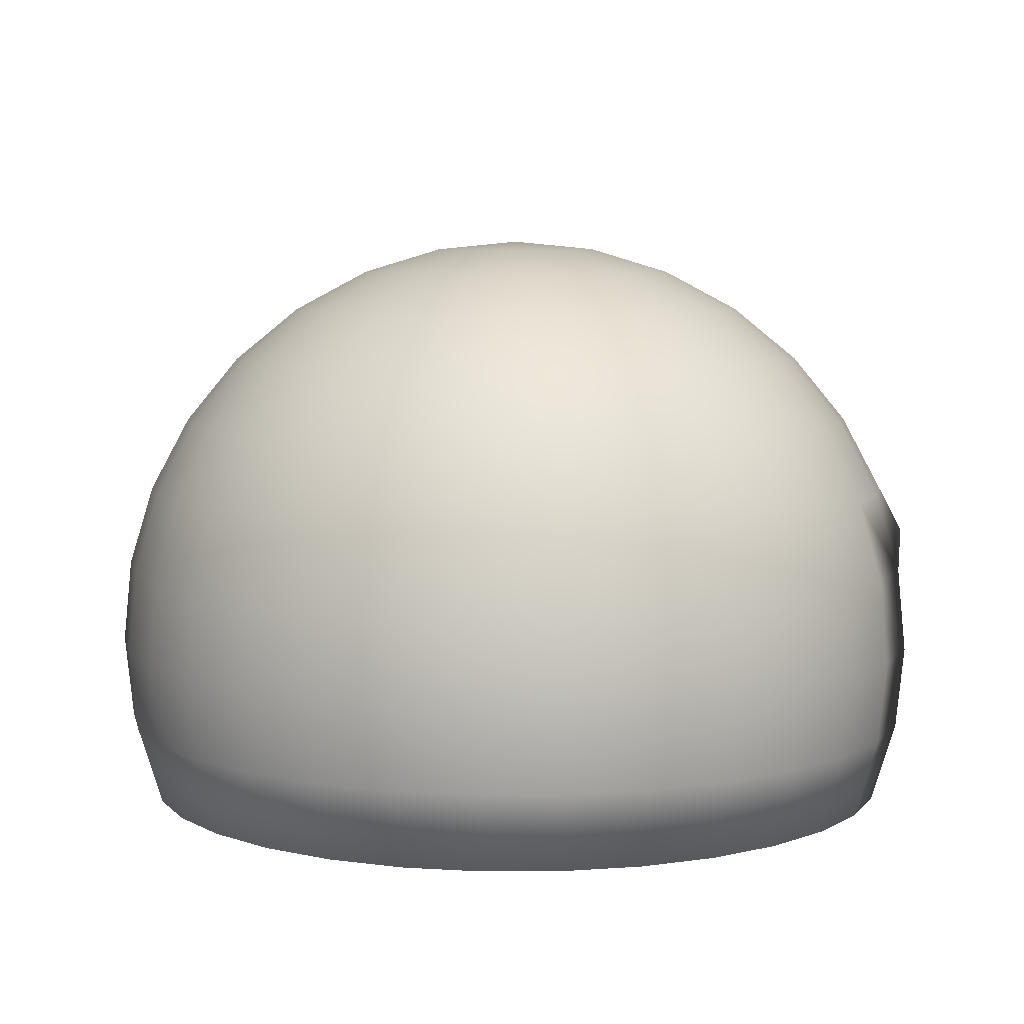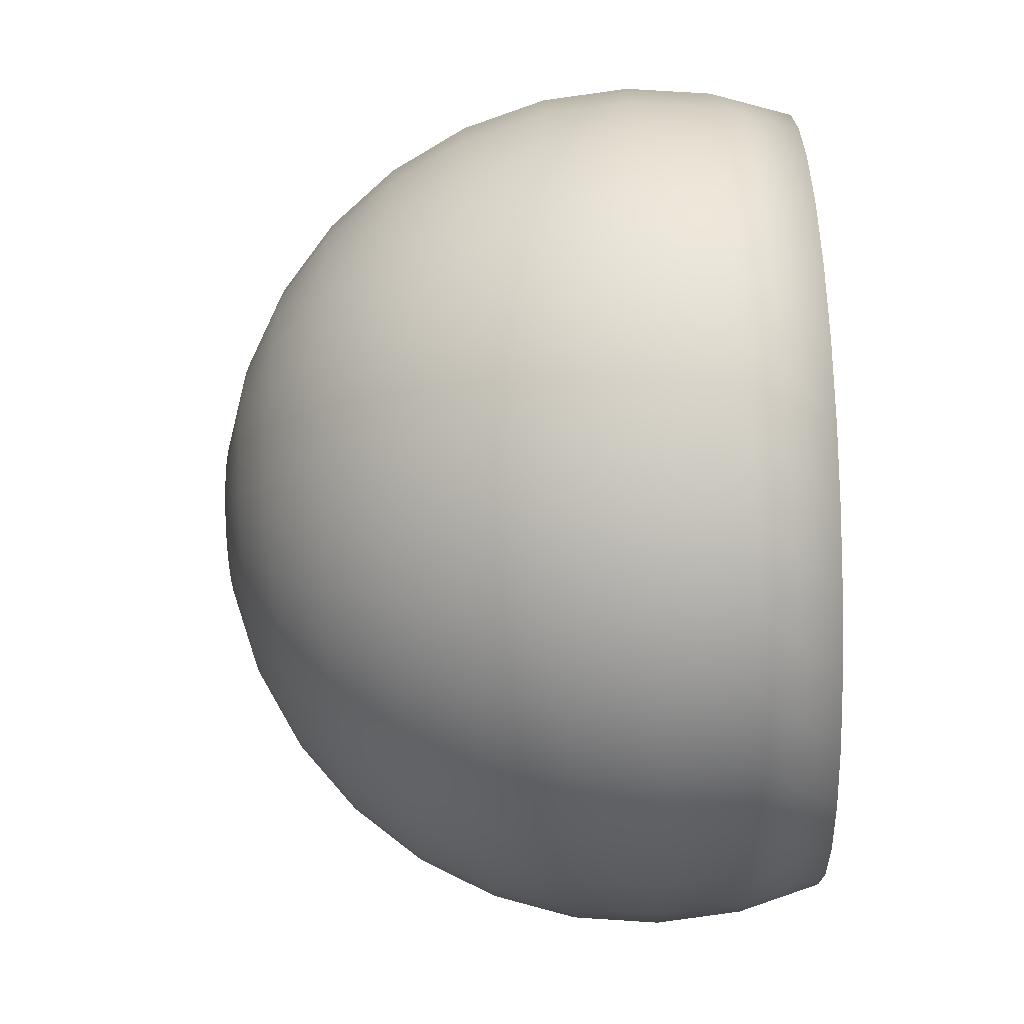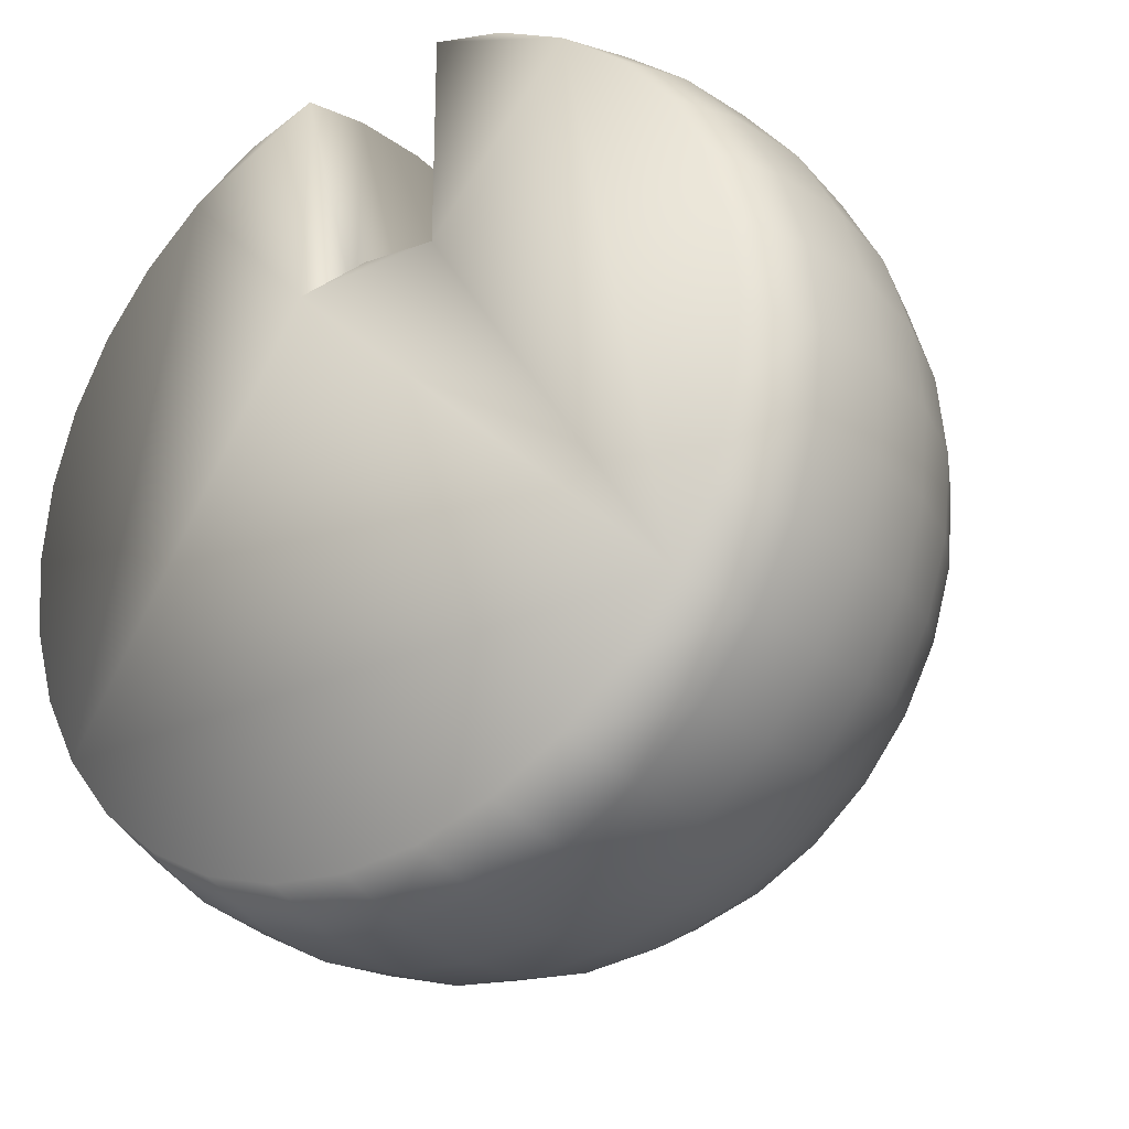
<metadata>
{"format":"obj","ext":"obj","renderer":"f3d","projection":"perspective","resolution":1024,"background":"white","views":[{"elev":7.0,"azim":-85.3,"up":"+Y"},{"elev":-66.0,"azim":-87.6,"up":"+Z"},{"elev":-26.0,"azim":37.0,"up":"+Z"}]}
</metadata>
<code>
o Mushroom_House_bottom
v 0 0.9808 -0.1951
v 0 0.9239 -0.3827
v 0 0.8315 -0.5556
v 0 0.7071 -0.7071
v 0 0.5556 -0.8315
v 0 0.3827 -0.9239
v 0 0.1951 -0.9808
v 0.03806 0.9808 -0.1913
v 0.07466 0.9239 -0.3753
v 0.1084 0.8315 -0.5449
v 0.1379 0.7071 -0.6935
v 0.1622 0.5556 -0.8155
v 0.1802 0.3827 -0.9061
v 0.1913 0.1951 -0.9619
v 0.1951 -0 -0.9808
v 0.1913 -0.1951 -0.9619
v 0.1802 -0.3827 -0.9061
v 0.07466 0.9808 -0.1802
v 0.1464 0.9239 -0.3536
v 0.2126 0.8315 -0.5133
v 0.2706 0.7071 -0.6533
v 0.3182 0.5556 -0.7682
v 0.3536 0.3827 -0.8536
v 0.3753 0.1951 -0.9061
v 0.3827 -0 -0.9239
v 0.3753 -0.1951 -0.9061
v 0.3536 -0.3827 -0.8536
v 0.1084 0.9808 -0.1622
v 0.2126 0.9239 -0.3182
v 0.3087 0.8315 -0.4619
v 0.3928 0.7071 -0.5879
v 0.4619 0.5556 -0.6913
v 0.5133 0.3827 -0.7682
v 0.5449 0.1951 -0.8155
v 0.5556 -0 -0.8315
v 0.5449 -0.1951 -0.8155
v 0.5133 -0.3827 -0.7682
v 0.1379 0.9808 -0.1379
v 0.2706 0.9239 -0.2706
v 0.3928 0.8315 -0.3928
v 0.5 0.7071 -0.5
v 0.5879 0.5556 -0.5879
v 0.6533 0.3827 -0.6533
v 0.6935 0.1951 -0.6935
v 0.7071 -0 -0.7071
v 0.6935 -0.1951 -0.6935
v 0.6533 -0.3827 -0.6533
v 0.1622 0.9808 -0.1084
v 0.3182 0.9239 -0.2126
v 0.4619 0.8315 -0.3087
v 0.5879 0.7071 -0.3928
v 0.6913 0.5556 -0.4619
v 0.7682 0.3827 -0.5133
v 0.8155 0.1951 -0.5449
v 0.8315 -0 -0.5556
v 0.8155 -0.1951 -0.5449
v 0.7682 -0.3827 -0.5133
v 0.1802 0.9808 -0.07466
v 0.3536 0.9239 -0.1464
v 0.5133 0.8315 -0.2126
v 0.6533 0.7071 -0.2706
v 0.7682 0.5556 -0.3182
v 0.8536 0.3827 -0.3536
v 0.9061 0.1951 -0.3753
v 0.9239 -0 -0.3827
v 0.9061 -0.1951 -0.3753
v 0.8536 -0.3827 -0.3536
v 0.1913 0.9808 -0.03806
v 0.3753 0.9239 -0.07466
v 0.5449 0.8315 -0.1084
v 0.6935 0.7071 -0.1379
v 0.8155 0.5556 -0.1622
v 0.9061 0.3827 -0.1802
v 0.9619 0.1951 -0.1913
v 0.9808 -0 -0.1951
v 0.9619 -0.1951 -0.1913
v 0.9061 -0.3827 -0.1802
v 0.1951 0.9808 0
v 0.3827 0.9239 0
v 0.5556 0.8315 0
v 0.7071 0.7071 0
v 0.8315 0.5556 0
v 0.9239 0.3827 0
v 0.9808 0.1951 0
v 1 -0 0
v 0.9808 -0.1951 0
v 0.9239 -0.3827 0
v 0.1913 0.9808 0.03806
v 0.3753 0.9239 0.07466
v 0.5449 0.8315 0.1084
v 0.6935 0.7071 0.1379
v 0.8155 0.5556 0.1622
v 0.9061 0.3827 0.1802
v 0.9619 0.1951 0.1913
v 0.9808 -0 0.1951
v 0.9619 -0.1951 0.1913
v 0.9061 -0.3827 0.1802
v 0.1802 0.9808 0.07466
v 0.3536 0.9239 0.1464
v 0.5133 0.8315 0.2126
v 0.6533 0.7071 0.2706
v 0.7682 0.5556 0.3182
v 0.8536 0.3827 0.3536
v 0.9061 0.1951 0.3753
v 0.9239 -0 0.3827
v 0.9061 -0.1951 0.3753
v 0.8536 -0.3827 0.3536
v 0.1622 0.9808 0.1084
v 0.3182 0.9239 0.2126
v 0.4619 0.8315 0.3087
v 0.5879 0.7071 0.3928
v 0.6913 0.5556 0.4619
v 0.7682 0.3827 0.5133
v 0.8155 0.1951 0.5449
v 0.8315 -0 0.5556
v 0.8155 -0.1951 0.5449
v 0.7682 -0.3827 0.5133
v 0.1379 0.9808 0.1379
v 0.2706 0.9239 0.2706
v 0.3928 0.8315 0.3928
v 0.5 0.7071 0.5
v 0.5879 0.5556 0.5879
v 0.6533 0.3827 0.6533
v 0.6935 0.1951 0.6935
v 0.7071 -0 0.7071
v 0.6935 -0.1951 0.6935
v 0.6533 -0.3827 0.6533
v 0.1084 0.9808 0.1622
v 0.2126 0.9239 0.3182
v 0.3087 0.8315 0.4619
v 0.3928 0.7071 0.5879
v 0.4619 0.5556 0.6913
v 0.5133 0.3827 0.7682
v 0.5449 0.1951 0.8155
v 0.5556 -0 0.8315
v 0.5449 -0.1951 0.8155
v 0.5133 -0.3827 0.7682
v 0.07466 0.9808 0.1802
v 0.1464 0.9239 0.3536
v 0.2126 0.8315 0.5133
v 0.2706 0.7071 0.6533
v 0.3182 0.5556 0.7682
v 0.3536 0.3827 0.8536
v 0.3753 0.1951 0.9061
v 0.3827 -0 0.9239
v 0.3753 -0.1951 0.9061
v 0.3536 -0.3827 0.8536
v 0.03806 0.9808 0.1913
v 0.07466 0.9239 0.3753
v 0.1084 0.8315 0.5449
v 0.1379 0.7071 0.6935
v 0.1622 0.5556 0.8155
v 0.1802 0.3827 0.9061
v 0.1913 0.1951 0.9619
v 0.1951 -0 0.9808
v 0.1913 -0.1951 0.9619
v 0.1802 -0.3827 0.9061
v 0 0.9808 0.1951
v -0 0.9239 0.3827
v -0 0.8315 0.5556
v 0 0.7071 0.7071
v -0 0.5556 0.8315
v 0 0.3827 0.9239
v -0 0.2744 0.9808
v -0.03806 0.9808 0.1913
v -0.07466 0.9239 0.3753
v -0.1084 0.8315 0.5449
v -0.1379 0.7071 0.6935
v -0.1622 0.5556 0.8155
v -0.1802 0.3827 0.9061
v -0.1913 0.1951 0.9619
v -0.1951 -0 0.9808
v -0.1913 -0.1951 0.9619
v -0.1802 -0.3827 0.9061
v -0.07466 0.9808 0.1802
v -0.1464 0.9239 0.3536
v -0.2126 0.8315 0.5133
v -0.2706 0.7071 0.6533
v -0.3182 0.5556 0.7682
v -0.3536 0.3827 0.8536
v -0.3753 0.1951 0.9061
v -0.3827 -0 0.9239
v -0.3753 -0.1951 0.9061
v -0.3536 -0.3827 0.8536
v -0.1084 0.9808 0.1622
v -0.2126 0.9239 0.3182
v -0.3087 0.8315 0.4619
v -0.3928 0.7071 0.5879
v -0.4619 0.5556 0.6913
v -0.5133 0.3827 0.7682
v -0.5449 0.1951 0.8155
v -0.5556 -0 0.8315
v -0.5449 -0.1951 0.8155
v -0.5133 -0.3827 0.7682
v -0.1379 0.9808 0.1379
v -0.2706 0.9239 0.2706
v -0.3928 0.8315 0.3928
v -0.5 0.7071 0.5
v -0.5879 0.5556 0.5879
v -0.6533 0.3827 0.6533
v -0.6935 0.1951 0.6935
v -0.7071 -0 0.7071
v -0.6935 -0.1951 0.6935
v -0.6533 -0.3827 0.6533
v -0.1622 0.9808 0.1084
v -0.3182 0.9239 0.2126
v -0.4619 0.8315 0.3087
v -0.5879 0.7071 0.3928
v -0.6913 0.5556 0.4619
v -0.7682 0.3827 0.5133
v -0.8155 0.1951 0.5449
v -0.8315 -0 0.5556
v -0.8155 -0.1951 0.5449
v -0.7682 -0.3827 0.5133
v -0 1 0
v -0.1802 0.9808 0.07466
v -0.3536 0.9239 0.1464
v -0.5133 0.8315 0.2126
v -0.6533 0.7071 0.2706
v -0.7682 0.5556 0.3182
v -0.8536 0.3827 0.3536
v -0.9061 0.1951 0.3753
v -0.9239 -0 0.3827
v -0.9061 -0.1951 0.3753
v -0.8536 -0.3827 0.3536
v -0.1913 0.9808 0.03806
v -0.3753 0.9239 0.07466
v -0.5449 0.8315 0.1084
v -0.6935 0.7071 0.1379
v -0.8155 0.5556 0.1622
v -0.9061 0.3827 0.1802
v -0.9619 0.1951 0.1913
v -0.9808 -0 0.1951
v -0.9619 -0.1951 0.1913
v -0.9061 -0.3827 0.1802
v -0.1951 0.9808 0
v -0.3827 0.9239 0
v -0.5556 0.8315 -0
v -0.7071 0.7071 0
v -0.8315 0.5556 0
v -0.9239 0.3827 0
v -0.9808 0.1951 -0
v -1 -0 -0
v -0.9808 -0.1951 -0
v -0.9239 -0.3827 -0
v -0.1913 0.9808 -0.03806
v -0.3753 0.9239 -0.07466
v -0.5449 0.8315 -0.1084
v -0.6935 0.7071 -0.1379
v -0.8155 0.5556 -0.1622
v -0.9061 0.3827 -0.1802
v -0.9619 0.1951 -0.1913
v -0.9808 -0 -0.1951
v -0.9619 -0.1951 -0.1913
v -0.9061 -0.3827 -0.1802
v -0.1802 0.9808 -0.07466
v -0.3536 0.9239 -0.1464
v -0.5133 0.8315 -0.2126
v -0.6533 0.7071 -0.2706
v -0.7682 0.5556 -0.3182
v -0.8536 0.3827 -0.3536
v -0.9061 0.1951 -0.3753
v -0.9239 -0 -0.3827
v -0.9061 -0.1951 -0.3753
v -0.8536 -0.3827 -0.3536
v -0.1622 0.9808 -0.1084
v -0.3182 0.9239 -0.2126
v -0.4619 0.8315 -0.3087
v -0.5879 0.7071 -0.3928
v -0.6913 0.5556 -0.4619
v -0.7682 0.3827 -0.5133
v -0.8155 0.1951 -0.5449
v -0.8315 -0 -0.5556
v -0.8155 -0.1951 -0.5449
v -0.7682 -0.3827 -0.5133
v -0.1379 0.9808 -0.1379
v -0.2706 0.9239 -0.2706
v -0.3928 0.8315 -0.3928
v -0.5 0.7071 -0.5
v -0.5879 0.5556 -0.5879
v -0.6533 0.3827 -0.6533
v -0.6935 0.1951 -0.6935
v -0.7071 -0 -0.7071
v -0.6935 -0.1951 -0.6935
v -0.6533 -0.3827 -0.6533
v -0.1084 0.9808 -0.1622
v -0.2126 0.9239 -0.3182
v -0.3087 0.8315 -0.4619
v -0.3928 0.7071 -0.5879
v -0.4619 0.5556 -0.6913
v -0.5133 0.3827 -0.7682
v -0.5449 0.1951 -0.8155
v -0.5556 -0 -0.8315
v -0.5449 -0.1951 -0.8155
v -0.5133 -0.3827 -0.7682
v -0.07466 0.9808 -0.1802
v -0.1464 0.9239 -0.3536
v -0.2126 0.8315 -0.5133
v -0.2706 0.7071 -0.6533
v -0.3182 0.5556 -0.7682
v -0.3536 0.3827 -0.8536
v -0.3753 0.1951 -0.9061
v -0.3827 -0 -0.9239
v -0.3753 -0.1951 -0.9061
v -0.3536 -0.3827 -0.8536
v -0.03806 0.9808 -0.1913
v -0.07466 0.9239 -0.3753
v -0.1084 0.8315 -0.5449
v -0.1379 0.7071 -0.6935
v -0.1622 0.5556 -0.8155
v -0.1802 0.3827 -0.9061
v -0.1913 0.1951 -0.9619
v -0.1951 -0 -0.9808
v -0.1913 -0.1951 -0.9619
v -0.1802 -0.3827 -0.9061
v 1e-06 -0 -1
v 0 -0.1951 -0.9808
v 0 -0.3827 -0.9239
v 0.1913 0.1951 0.4619
v 0.1951 -0 0.4808
v 0.1913 -0.1951 0.4619
v 0.1802 -0.3827 0.4061
v -0 0.2744 0.4808
v -0 -0.3827 0.4239
v -0.1913 0.1951 0.4619
v -0.1951 -0 0.4808
v -0.1913 -0.1951 0.4619
v -0.1802 -0.3827 0.4061
f 316 16 317
f 1 9 2
f 317 17 318
f 2 10 3
f 3 11 4
f 4 12 5
f 5 13 6
f 6 14 7
f 316 14 15
f 1 215 8
f 15 24 25
f 8 215 18
f 15 26 16
f 8 19 9
f 16 27 17
f 9 20 10
f 10 21 11
f 12 21 22
f 12 23 13
f 14 23 24
f 21 32 22
f 22 33 23
f 23 34 24
f 24 35 25
f 18 215 28
f 25 36 26
f 18 29 19
f 26 37 27
f 19 30 20
f 20 31 21
f 28 215 38
f 35 46 36
f 28 39 29
f 37 46 47
f 30 39 40
f 30 41 31
f 31 42 32
f 32 43 33
f 33 44 34
f 35 44 45
f 42 51 52
f 42 53 43
f 43 54 44
f 45 54 55
f 38 215 48
f 45 56 46
f 39 48 49
f 47 56 57
f 39 50 40
f 40 51 41
f 55 66 56
f 48 59 49
f 56 67 57
f 49 60 50
f 50 61 51
f 51 62 52
f 52 63 53
f 54 63 64
f 55 64 65
f 48 215 58
f 62 73 63
f 64 73 74
f 65 74 75
f 58 215 68
f 65 76 66
f 58 69 59
f 67 76 77
f 59 70 60
f 60 71 61
f 62 71 72
f 77 86 87
f 69 80 70
f 70 81 71
f 72 81 82
f 72 83 73
f 74 83 84
f 75 84 85
f 68 215 78
f 75 86 76
f 69 78 79
f 84 93 94
f 85 94 95
f 78 215 88
f 85 96 86
f 79 88 89
f 87 96 97
f 80 89 90
f 80 91 81
f 82 91 92
f 82 93 83
f 90 99 100
f 90 101 91
f 91 102 92
f 92 103 93
f 94 103 104
f 95 104 105
f 88 215 98
f 95 106 96
f 88 99 89
f 97 106 107
f 104 113 114
f 105 114 115
f 98 215 108
f 105 116 106
f 99 108 109
f 107 116 117
f 99 110 100
f 100 111 101
f 101 112 102
f 102 113 103
f 110 121 111
f 112 121 122
f 112 123 113
f 113 124 114
f 115 124 125
f 108 215 118
f 115 126 116
f 108 119 109
f 116 127 117
f 109 120 110
f 125 134 135
f 118 215 128
f 125 136 126
f 119 128 129
f 126 137 127
f 119 130 120
f 120 131 121
f 122 131 132
f 122 133 123
f 124 133 134
f 130 141 131
f 132 141 142
f 132 143 133
f 134 143 144
f 135 144 145
f 128 215 138
f 135 146 136
f 128 139 129
f 137 146 147
f 129 140 130
f 145 154 155
f 138 215 148
f 145 156 146
f 138 149 139
f 147 156 157
f 140 149 150
f 140 151 141
f 142 151 152
f 142 153 143
f 144 153 154
f 152 161 162
f 152 163 153
f 153 164 154
f 148 215 158
f 171 326 325
f 148 159 149
f 154 320 155
f 150 159 160
f 150 161 151
f 158 166 159
f 174 327 173
f 159 167 160
f 160 168 161
f 162 168 169
f 162 170 163
f 164 170 171
f 171 323 164
f 158 215 165
f 169 180 170
f 171 180 181
f 172 181 182
f 165 215 175
f 172 183 173
f 165 176 166
f 174 183 184
f 166 177 167
f 167 178 168
f 169 178 179
f 175 186 176
f 184 193 194
f 176 187 177
f 177 188 178
f 179 188 189
f 180 189 190
f 181 190 191
f 182 191 192
f 175 215 185
f 182 193 183
f 190 199 200
f 191 200 201
f 192 201 202
f 185 215 195
f 192 203 193
f 185 196 186
f 194 203 204
f 186 197 187
f 187 198 188
f 188 199 189
f 204 213 214
f 197 206 207
f 197 208 198
f 198 209 199
f 200 209 210
f 201 210 211
f 202 211 212
f 195 215 205
f 202 213 203
f 196 205 206
f 211 221 222
f 212 222 223
f 205 215 216
f 212 224 213
f 205 217 206
f 214 224 225
f 206 218 207
f 207 219 208
f 208 220 209
f 210 220 221
f 217 228 218
f 218 229 219
f 219 230 220
f 221 230 231
f 222 231 232
f 223 232 233
f 216 215 226
f 223 234 224
f 216 227 217
f 225 234 235
f 232 241 242
f 233 242 243
f 226 215 236
f 233 244 234
f 226 237 227
f 235 244 245
f 227 238 228
f 228 239 229
f 230 239 240
f 231 240 241
f 238 249 239
f 239 250 240
f 241 250 251
f 242 251 252
f 243 252 253
f 236 215 246
f 243 254 244
f 236 247 237
f 245 254 255
f 237 248 238
f 253 262 263
f 246 215 256
f 253 264 254
f 246 257 247
f 255 264 265
f 247 258 248
f 248 259 249
f 249 260 250
f 251 260 261
f 252 261 262
f 260 269 270
f 261 270 271
f 262 271 272
f 263 272 273
f 256 215 266
f 263 274 264
f 256 267 257
f 265 274 275
f 257 268 258
f 258 269 259
f 266 215 276
f 273 284 274
f 266 277 267
f 274 285 275
f 267 278 268
f 268 279 269
f 269 280 270
f 271 280 281
f 272 281 282
f 273 282 283
f 279 290 280
f 281 290 291
f 282 291 292
f 283 292 293
f 276 215 286
f 283 294 284
f 276 287 277
f 284 295 285
f 278 287 288
f 278 289 279
f 293 304 294
f 286 297 287
f 294 305 295
f 287 298 288
f 288 299 289
f 290 299 300
f 291 300 301
f 292 301 302
f 293 302 303
f 286 215 296
f 301 310 311
f 302 311 312
f 303 312 313
f 296 215 306
f 303 314 304
f 296 307 297
f 304 315 305
f 297 308 298
f 298 309 299
f 299 310 300
f 307 1 2
f 314 318 315
f 308 2 3
f 309 3 4
f 310 4 5
f 311 5 6
f 312 6 7
f 313 7 316
f 306 215 1
f 313 317 314
f 324 320 323
f 156 320 321
f 154 323 319
f 173 326 172
f 157 321 322
f 57 328 275
f 316 15 16
f 1 8 9
f 317 16 17
f 2 9 10
f 3 10 11
f 4 11 12
f 5 12 13
f 6 13 14
f 316 7 14
f 15 14 24
f 15 25 26
f 8 18 19
f 16 26 27
f 9 19 20
f 10 20 21
f 12 11 21
f 12 22 23
f 14 13 23
f 21 31 32
f 22 32 33
f 23 33 34
f 24 34 35
f 25 35 36
f 18 28 29
f 26 36 37
f 19 29 30
f 20 30 31
f 35 45 46
f 28 38 39
f 37 36 46
f 30 29 39
f 30 40 41
f 31 41 42
f 32 42 43
f 33 43 44
f 35 34 44
f 42 41 51
f 42 52 53
f 43 53 54
f 45 44 54
f 45 55 56
f 39 38 48
f 47 46 56
f 39 49 50
f 40 50 51
f 55 65 66
f 48 58 59
f 56 66 67
f 49 59 60
f 50 60 61
f 51 61 62
f 52 62 63
f 54 53 63
f 55 54 64
f 62 72 73
f 64 63 73
f 65 64 74
f 65 75 76
f 58 68 69
f 67 66 76
f 59 69 70
f 60 70 71
f 62 61 71
f 77 76 86
f 69 79 80
f 70 80 81
f 72 71 81
f 72 82 83
f 74 73 83
f 75 74 84
f 75 85 86
f 69 68 78
f 84 83 93
f 85 84 94
f 85 95 96
f 79 78 88
f 87 86 96
f 80 79 89
f 80 90 91
f 82 81 91
f 82 92 93
f 90 89 99
f 90 100 101
f 91 101 102
f 92 102 103
f 94 93 103
f 95 94 104
f 95 105 106
f 88 98 99
f 97 96 106
f 104 103 113
f 105 104 114
f 105 115 116
f 99 98 108
f 107 106 116
f 99 109 110
f 100 110 111
f 101 111 112
f 102 112 113
f 110 120 121
f 112 111 121
f 112 122 123
f 113 123 124
f 115 114 124
f 115 125 126
f 108 118 119
f 116 126 127
f 109 119 120
f 125 124 134
f 125 135 136
f 119 118 128
f 126 136 137
f 119 129 130
f 120 130 131
f 122 121 131
f 122 132 133
f 124 123 133
f 130 140 141
f 132 131 141
f 132 142 143
f 134 133 143
f 135 134 144
f 135 145 146
f 128 138 139
f 137 136 146
f 129 139 140
f 145 144 154
f 145 155 156
f 138 148 149
f 147 146 156
f 140 139 149
f 140 150 151
f 142 141 151
f 142 152 153
f 144 143 153
f 152 151 161
f 152 162 163
f 153 163 164
f 171 172 326
f 148 158 159
f 154 319 320
f 150 149 159
f 150 160 161
f 158 165 166
f 174 328 327
f 159 166 167
f 160 167 168
f 162 161 168
f 162 169 170
f 164 163 170
f 171 325 323
f 169 179 180
f 171 170 180
f 172 171 181
f 172 182 183
f 165 175 176
f 174 173 183
f 166 176 177
f 167 177 178
f 169 168 178
f 175 185 186
f 184 183 193
f 176 186 187
f 177 187 188
f 179 178 188
f 180 179 189
f 181 180 190
f 182 181 191
f 182 192 193
f 190 189 199
f 191 190 200
f 192 191 201
f 192 202 203
f 185 195 196
f 194 193 203
f 186 196 197
f 187 197 198
f 188 198 199
f 204 203 213
f 197 196 206
f 197 207 208
f 198 208 209
f 200 199 209
f 201 200 210
f 202 201 211
f 202 212 213
f 196 195 205
f 211 210 221
f 212 211 222
f 212 223 224
f 205 216 217
f 214 213 224
f 206 217 218
f 207 218 219
f 208 219 220
f 210 209 220
f 217 227 228
f 218 228 229
f 219 229 230
f 221 220 230
f 222 221 231
f 223 222 232
f 223 233 234
f 216 226 227
f 225 224 234
f 232 231 241
f 233 232 242
f 233 243 244
f 226 236 237
f 235 234 244
f 227 237 238
f 228 238 239
f 230 229 239
f 231 230 240
f 238 248 249
f 239 249 250
f 241 240 250
f 242 241 251
f 243 242 252
f 243 253 254
f 236 246 247
f 245 244 254
f 237 247 248
f 253 252 262
f 253 263 264
f 246 256 257
f 255 254 264
f 247 257 258
f 248 258 259
f 249 259 260
f 251 250 260
f 252 251 261
f 260 259 269
f 261 260 270
f 262 261 271
f 263 262 272
f 263 273 274
f 256 266 267
f 265 264 274
f 257 267 268
f 258 268 269
f 273 283 284
f 266 276 277
f 274 284 285
f 267 277 278
f 268 278 279
f 269 279 280
f 271 270 280
f 272 271 281
f 273 272 282
f 279 289 290
f 281 280 290
f 282 281 291
f 283 282 292
f 283 293 294
f 276 286 287
f 284 294 295
f 278 277 287
f 278 288 289
f 293 303 304
f 286 296 297
f 294 304 305
f 287 297 298
f 288 298 299
f 290 289 299
f 291 290 300
f 292 291 301
f 293 292 302
f 301 300 310
f 302 301 311
f 303 302 312
f 303 313 314
f 296 306 307
f 304 314 315
f 297 307 308
f 298 308 309
f 299 309 310
f 307 306 1
f 314 317 318
f 308 307 2
f 309 308 3
f 310 309 4
f 311 310 5
f 312 311 6
f 313 312 7
f 313 316 317
f 326 327 328
f 324 322 321
f 326 328 324
f 323 325 326
f 320 319 323
f 324 321 320
f 323 326 324
f 156 155 320
f 154 164 323
f 173 327 326
f 157 156 321
f 17 27 37
f 37 47 57
f 57 67 77
f 77 87 97
f 97 107 117
f 117 127 137
f 137 147 157
f 322 324 328
f 137 157 322
f 97 117 137
f 57 77 97
f 17 37 57
f 315 318 17
f 295 305 315
f 275 285 295
f 255 265 275
f 235 245 255
f 214 225 235
f 194 204 214
f 174 184 194
f 328 174 194
f 194 214 235
f 235 255 275
f 275 295 315
f 315 17 57
f 57 97 137
f 57 137 322
f 275 315 57
f 194 235 275
f 57 322 328
f 328 194 275

</code>
